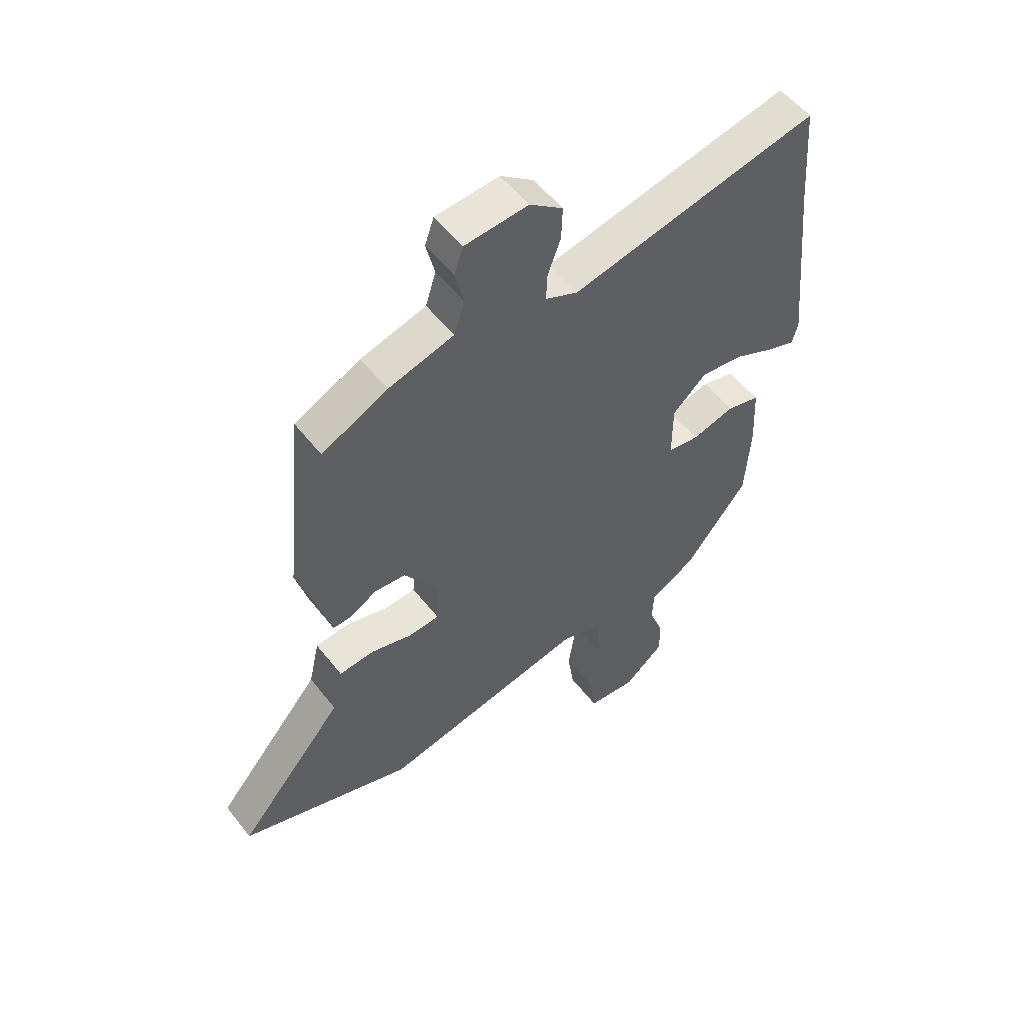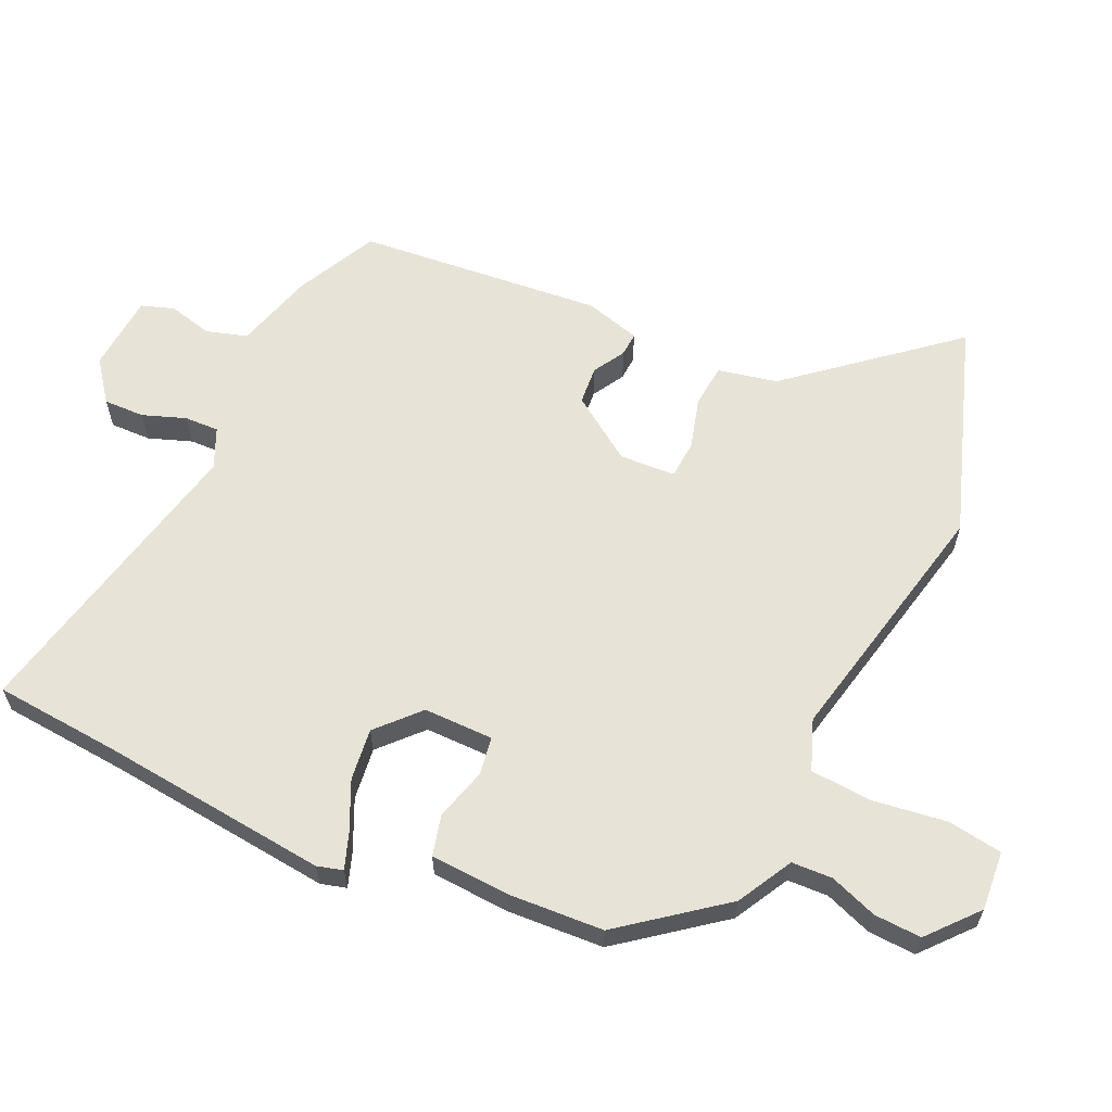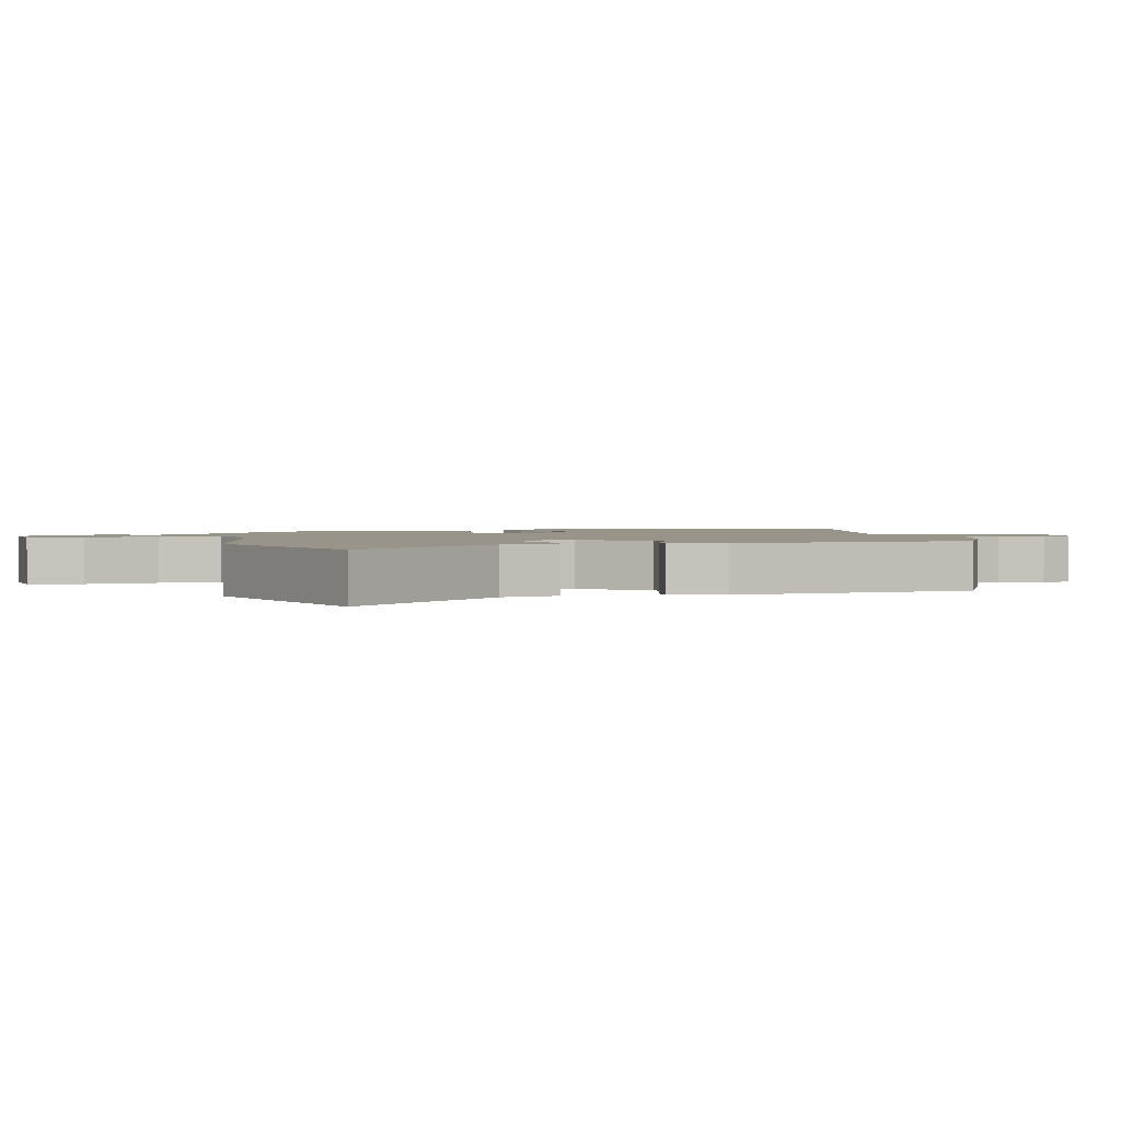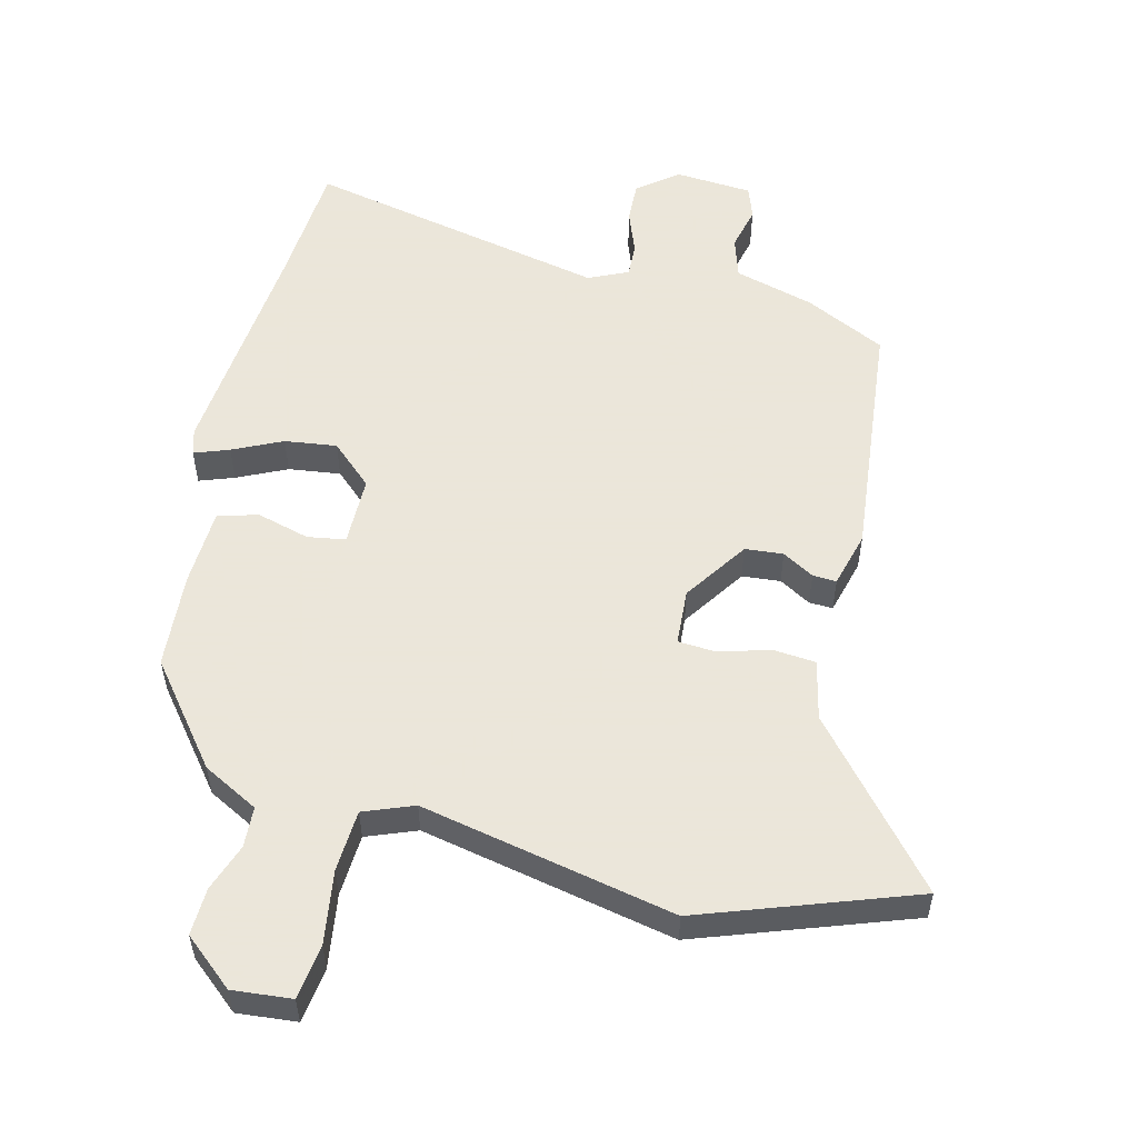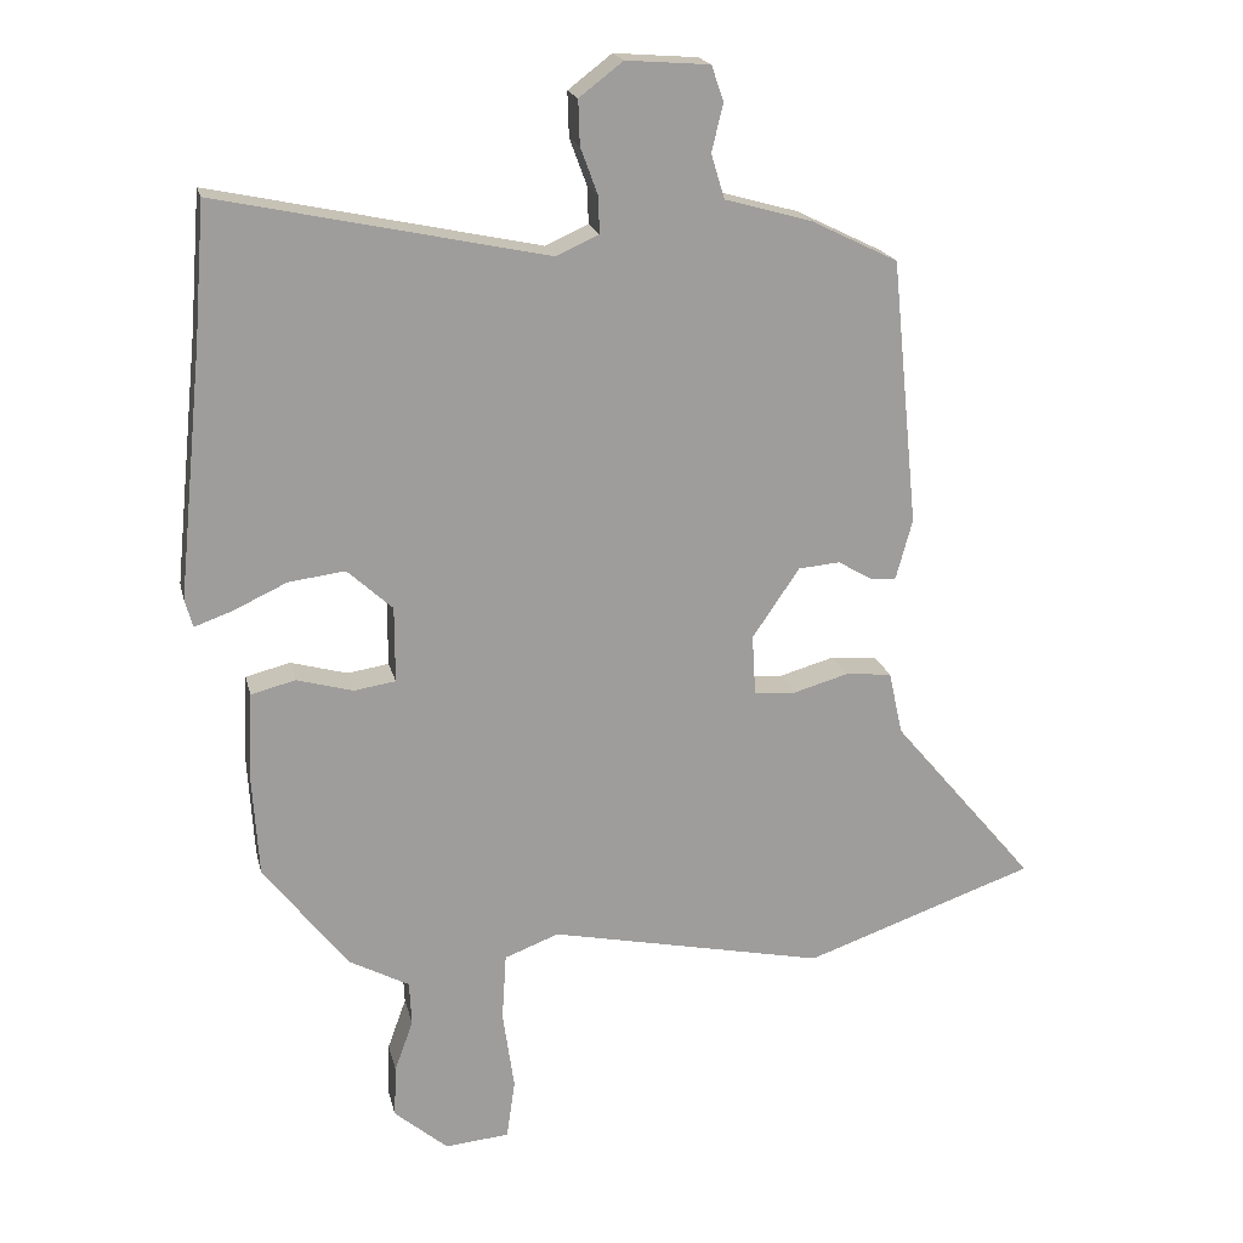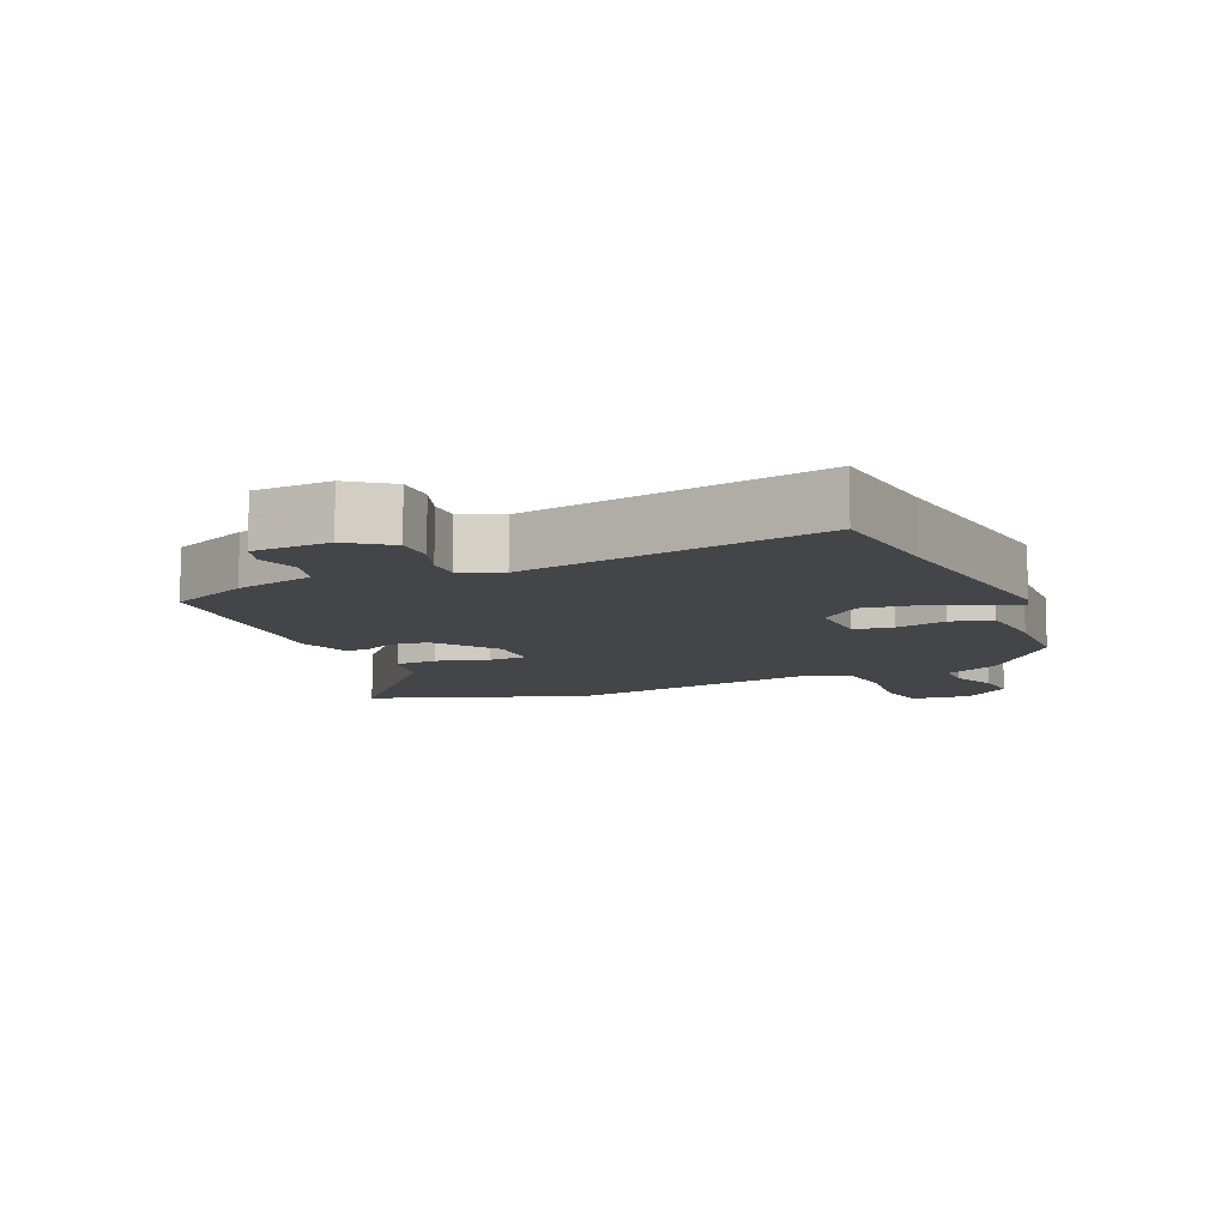
<metadata>
{"format":"obj","ext":"obj","renderer":"f3d","projection":"perspective","resolution":1024,"background":"white","views":[{"elev":54.5,"azim":-37.3,"up":"+Z"},{"elev":61.9,"azim":115.0,"up":"+Y"},{"elev":1.8,"azim":-104.4,"up":"+Y"},{"elev":55.0,"azim":-166.4,"up":"+Y"},{"elev":19.5,"azim":167.3,"up":"+Z"},{"elev":-9.1,"azim":23.7,"up":"+Y"}]}
</metadata>
<code>
v 0.456 0.07 -0.332
v 0.338 0.07 -0.483
v 0.254 0.07 -0.528
v 0.251 0.07 -0.59
v 0.277 0.07 -0.662
v 0.28 0.07 -0.734
v 0.205 0.07 -0.798
v 0.115 0.07 -0.79
v 0.103 0.07 -0.707
v 0.119 0.07 -0.595
v 0.113 0.07 -0.501
v 0.037 0.07 -0.472
v -0.349 0.07 -0.553
v -0.672 0.07 -0.44
v -0.472 0.07 -0.203
v -0.452 0.07 -0.113
v -0.387 0.07 -0.107
v -0.31 0.07 -0.129
v -0.252 0.07 -0.125
v -0.247 0.07 -0.04
v -0.313 0.07 0.057
v -0.371 0.07 0.062
v -0.419 0.07 0.034
v -0.455 0.07 0.032
v -0.478 0.07 0.116
v -0.441 0.07 0.488
v -0.319 0.07 0.548
v -0.198 0.07 0.582
v -0.179 0.07 0.644
v -0.195 0.07 0.711
v -0.178 0.07 0.76
v -0.061 0.07 0.769
v 0 0.07 0.722
v -0.002 0.07 0.66
v -0.026 0.07 0.595
v -0.028 0.07 0.543
v 0.032 0.07 0.516
v 0.491 0.07 0.614
v 0.506 0.07 0.422
v 0.541 0.07 0.075
v 0.53 0.07 0.036
v 0.477 0.07 0.055
v 0.402 0.07 0.09
v 0.323 0.07 0.1
v 0.26 0.07 0.042
v 0.26 0.07 -0.064
v 0.318 0.07 -0.073
v 0.397 0.07 -0.051
v 0.459 0.07 -0.067
v 0.465 0.07 -0.187
v 0.456 0 -0.332
v 0.338 0 -0.483
v 0.254 0 -0.528
v 0.251 0 -0.59
v 0.277 0 -0.662
v 0.28 0 -0.734
v 0.205 0 -0.798
v 0.115 0 -0.79
v 0.103 0 -0.707
v 0.119 0 -0.595
v 0.113 0 -0.501
v 0.037 0 -0.472
v -0.349 0 -0.553
v -0.672 0 -0.44
v -0.472 0 -0.203
v -0.452 0 -0.113
v -0.387 0 -0.107
v -0.31 0 -0.129
v -0.252 0 -0.125
v -0.247 0 -0.04
v -0.313 0 0.057
v -0.371 0 0.062
v -0.419 0 0.034
v -0.455 0 0.032
v -0.478 0 0.116
v -0.441 0 0.488
v -0.319 0 0.548
v -0.198 0 0.582
v -0.179 0 0.644
v -0.195 0 0.711
v -0.178 0 0.76
v -0.061 0 0.769
v 0 0 0.722
v -0.002 0 0.66
v -0.026 0 0.595
v -0.028 0 0.543
v 0.032 0 0.516
v 0.491 0 0.614
v 0.506 0 0.422
v 0.541 0 0.075
v 0.53 0 0.036
v 0.477 0 0.055
v 0.402 0 0.09
v 0.323 0 0.1
v 0.26 0 0.042
v 0.26 0 -0.064
v 0.318 0 -0.073
v 0.397 0 -0.051
v 0.459 0 -0.067
v 0.465 0 -0.187
f 1 2 3
f 50 1 3
f 49 50 3
f 48 49 3
f 47 48 3
f 46 47 3
f 45 46 3 4
f 41 42 43
f 40 41 43
f 39 40 43
f 39 43 44
f 38 39 44
f 37 38 44
f 36 37 44 45
f 33 34 35
f 32 33 35
f 31 32 35
f 30 31 35
f 29 30 35
f 28 29 35 36
f 27 28 36
f 26 27 36
f 25 26 36
f 24 25 36
f 23 24 36
f 22 23 36
f 21 22 36 45
f 15 16 17 18
f 15 18 19
f 14 15 19
f 13 14 19
f 12 13 19
f 11 12 19 20
f 8 9 10
f 7 8 10
f 6 7 10
f 5 6 10
f 4 5 10
f 4 10 11
f 20 21 45
f 11 20 45
f 4 11 45
f 53 52 51
f 53 51 100
f 53 100 99
f 53 99 98
f 53 98 97
f 53 97 96
f 54 53 96 95
f 93 92 91
f 93 91 90
f 93 90 89
f 94 93 89
f 94 89 88
f 94 88 87
f 95 94 87 86
f 85 84 83
f 85 83 82
f 85 82 81
f 85 81 80
f 85 80 79
f 86 85 79 78
f 86 78 77
f 86 77 76
f 86 76 75
f 86 75 74
f 86 74 73
f 86 73 72
f 95 86 72 71
f 68 67 66 65
f 69 68 65
f 69 65 64
f 69 64 63
f 69 63 62
f 70 69 62 61
f 60 59 58
f 60 58 57
f 60 57 56
f 60 56 55
f 60 55 54
f 61 60 54
f 95 71 70
f 95 70 61
f 95 61 54
f 1 51 52 2
f 2 52 53 3
f 3 53 54 4
f 4 54 55 5
f 5 55 56 6
f 6 56 57 7
f 7 57 58 8
f 8 58 59 9
f 9 59 60 10
f 10 60 61 11
f 11 61 62 12
f 12 62 63 13
f 13 63 64 14
f 14 64 65 15
f 15 65 66 16
f 16 66 67 17
f 17 67 68 18
f 18 68 69 19
f 19 69 70 20
f 20 70 71 21
f 21 71 72 22
f 22 72 73 23
f 23 73 74 24
f 24 74 75 25
f 25 75 76 26
f 26 76 77 27
f 27 77 78 28
f 28 78 79 29
f 29 79 80 30
f 30 80 81 31
f 31 81 82 32
f 32 82 83 33
f 33 83 84 34
f 34 84 85 35
f 35 85 86 36
f 36 86 87 37
f 37 87 88 38
f 38 88 89 39
f 39 89 90 40
f 40 90 91 41
f 41 91 92 42
f 42 92 93 43
f 43 93 94 44
f 44 94 95 45
f 45 95 96 46
f 46 96 97 47
f 47 97 98 48
f 48 98 99 49
f 49 99 100 50
f 50 100 51 1

</code>
